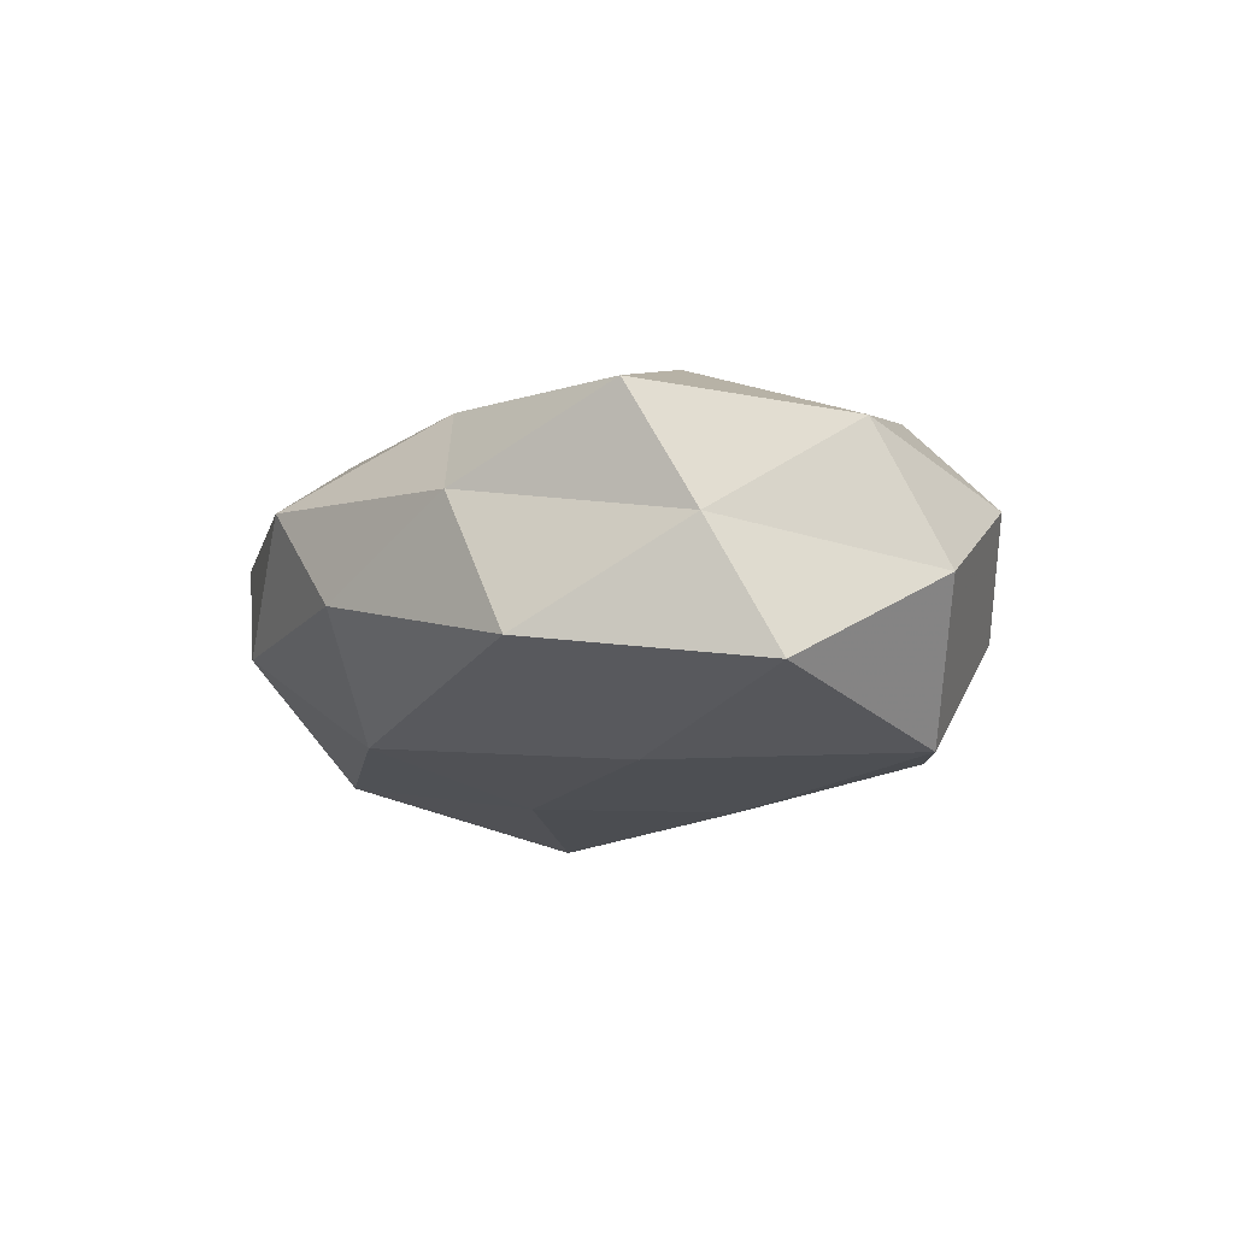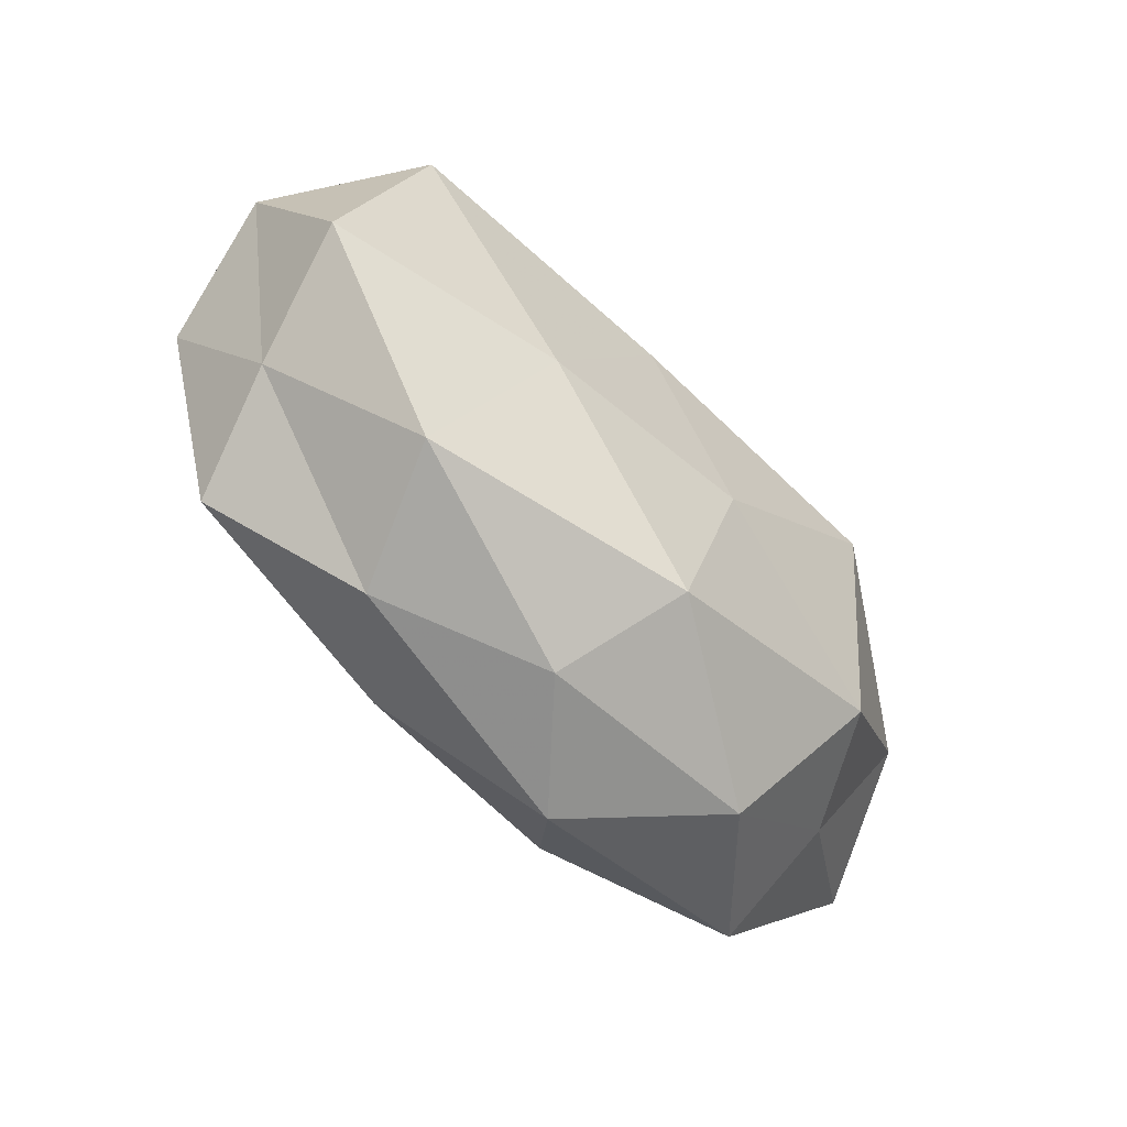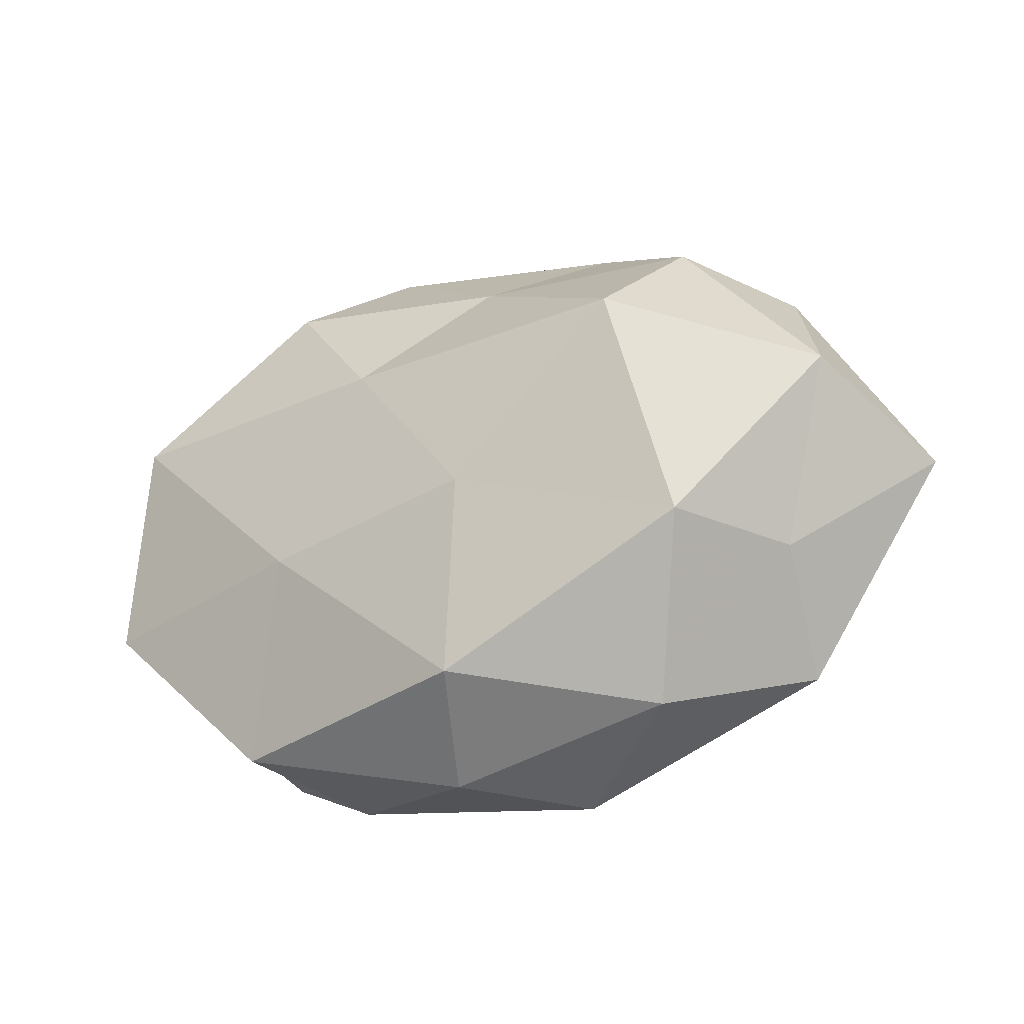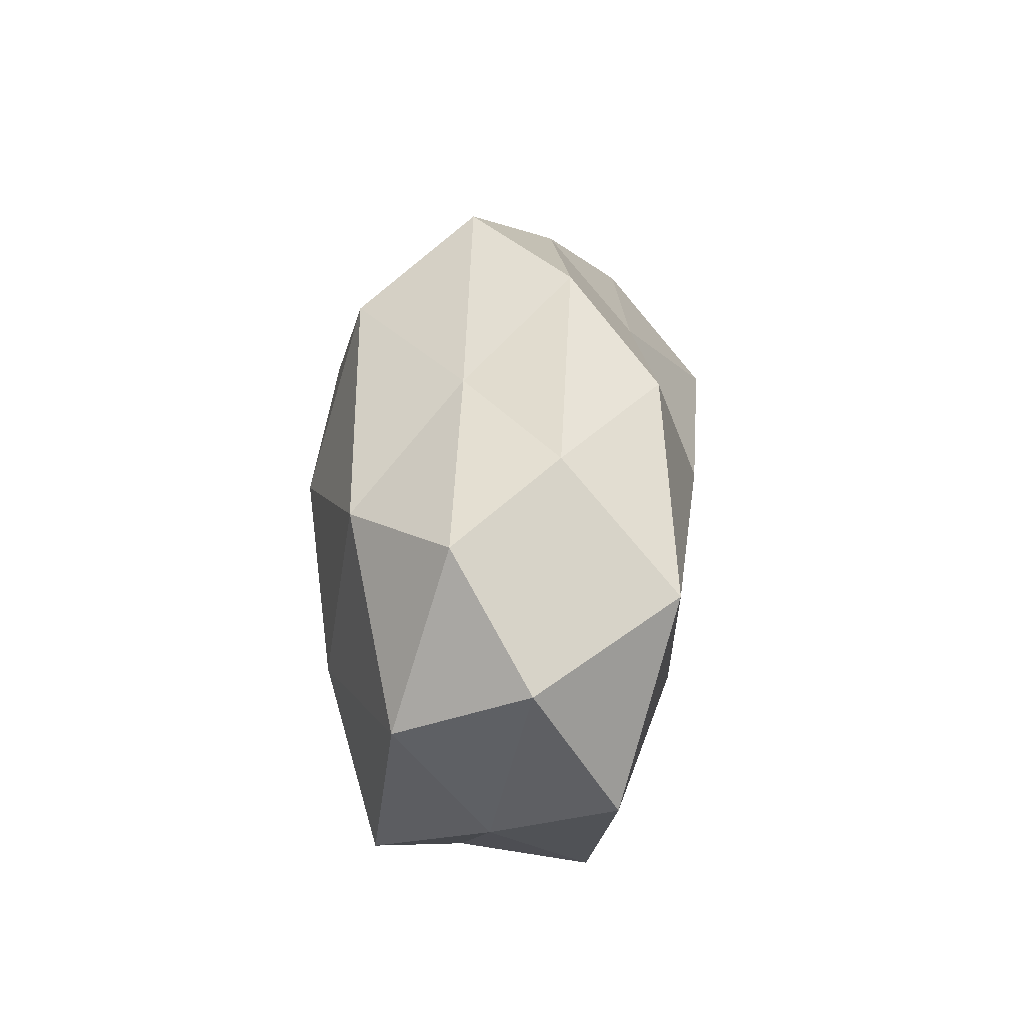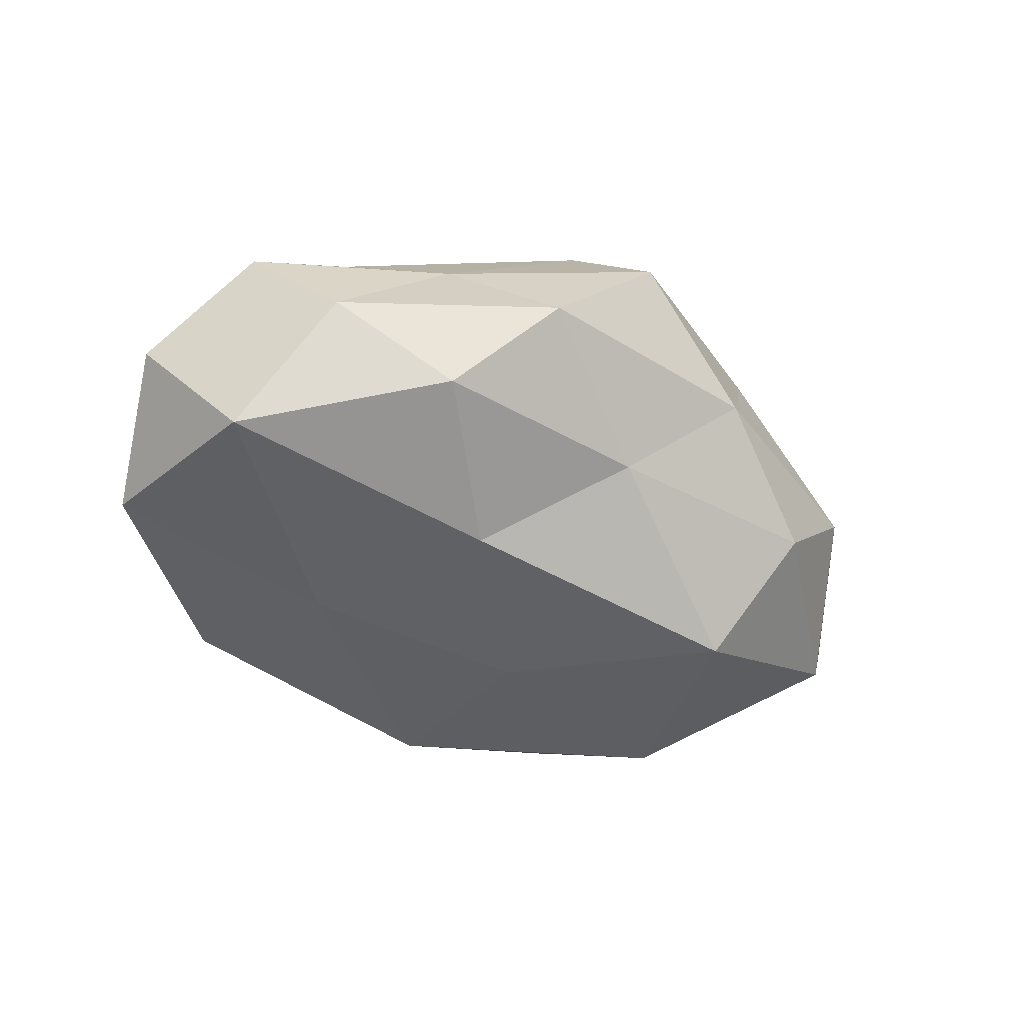
<metadata>
{"format":"obj","ext":"obj","renderer":"f3d","projection":"perspective","resolution":1024,"background":"white","views":[{"elev":-10.6,"azim":57.3,"up":"+Z"},{"elev":-64.6,"azim":132.6,"up":"+Y"},{"elev":-31.9,"azim":-152.6,"up":"+Y"},{"elev":24.8,"azim":91.6,"up":"+Y"},{"elev":-52.2,"azim":152.5,"up":"+Z"}]}
</metadata>
<code>
v -0.004027 -0.006521 0.01604
v -0.01811 -0.02461 -0.003732
v 0.02106 -0.02298 -0.007287
v -0.02867 -0.02029 0.006171
v -0.001346 0.03054 0.003455
v -0.02439 0.01712 -0.009529
v 0.002079 -0.02764 -0.002659
v 0.02288 0.0123 0.01278
v 0.03552 -0.00123 0.008655
v 0.03842 0.003971 -0.002734
v -0.01631 0.01008 0.01766
v 0.01765 -0.005298 0.01577
v 0.01463 -0.007315 -0.01443
v -0.005055 0.01846 -0.01087
v 0.01547 -0.02481 0.00422
v 0.02529 0.01862 -0.00469
v 0.03242 0.01392 0.003988
v 0.005221 0.008485 -0.01672
v -0.03171 0.01496 -0.0003579
v -0.04199 -0.002989 0.003721
v -0.03032 -0.01203 -0.003208
v -0.0239 -0.01189 -0.01317
v 0.03139 -0.01309 0.0009679
v 0.007167 0.02779 -0.005284
v -0.004673 -0.005202 -0.01635
v 0.01431 0.02078 -0.01283
v 0.03498 -0.008461 -0.00969
v 0.005877 0.007005 0.01823
v -0.0362 0.002675 -0.008378
v -0.02255 -0.005528 0.01168
v -0.0127 -0.01827 0.01272
v 0.02746 -0.01724 0.01105
v -0.01373 0.02463 -0.003348
v -0.006741 -0.02802 0.006247
v -0.03213 0.009285 0.009735
v 0.006515 -0.01917 0.01281
v -0.02022 0.007837 -0.01818
v -0.01736 0.02105 0.006863
v 0.01557 0.02139 0.003633
v 0.002724 0.0232 0.01343
v -0.001894 -0.02178 -0.01276
v 0.03017 0.00873 -0.01441
f 12 9 8
f 15 7 3
f 8 9 17
f 10 17 9
f 16 17 10
f 4 21 2
f 4 20 21
f 2 21 22
f 10 9 23
f 15 3 23
f 18 13 25
f 26 18 14
f 26 14 24
f 26 24 16
f 13 27 3
f 23 3 27
f 27 10 23
f 1 28 11
f 1 12 28
f 28 12 8
f 29 19 6
f 20 19 29
f 21 20 29
f 29 22 21
f 1 11 30
f 30 20 4
f 31 1 30
f 31 30 4
f 12 32 9
f 23 9 32
f 32 15 23
f 14 6 33
f 33 6 19
f 24 33 5
f 14 33 24
f 4 2 34
f 34 2 7
f 34 7 15
f 31 4 34
f 20 35 19
f 30 11 35
f 30 35 20
f 36 12 1
f 31 36 1
f 36 32 12
f 36 15 32
f 34 15 36
f 31 34 36
f 14 37 6
f 18 37 14
f 18 25 37
f 37 25 22
f 6 37 29
f 37 22 29
f 5 33 38
f 33 19 38
f 35 11 38
f 38 19 35
f 17 39 8
f 16 39 17
f 24 5 39
f 24 39 16
f 8 40 28
f 11 28 40
f 38 40 5
f 11 40 38
f 39 5 40
f 39 40 8
f 7 2 41
f 41 3 7
f 13 3 41
f 2 22 41
f 25 13 41
f 41 22 25
f 16 10 42
f 42 13 18
f 26 16 42
f 26 42 18
f 42 10 27
f 42 27 13

</code>
